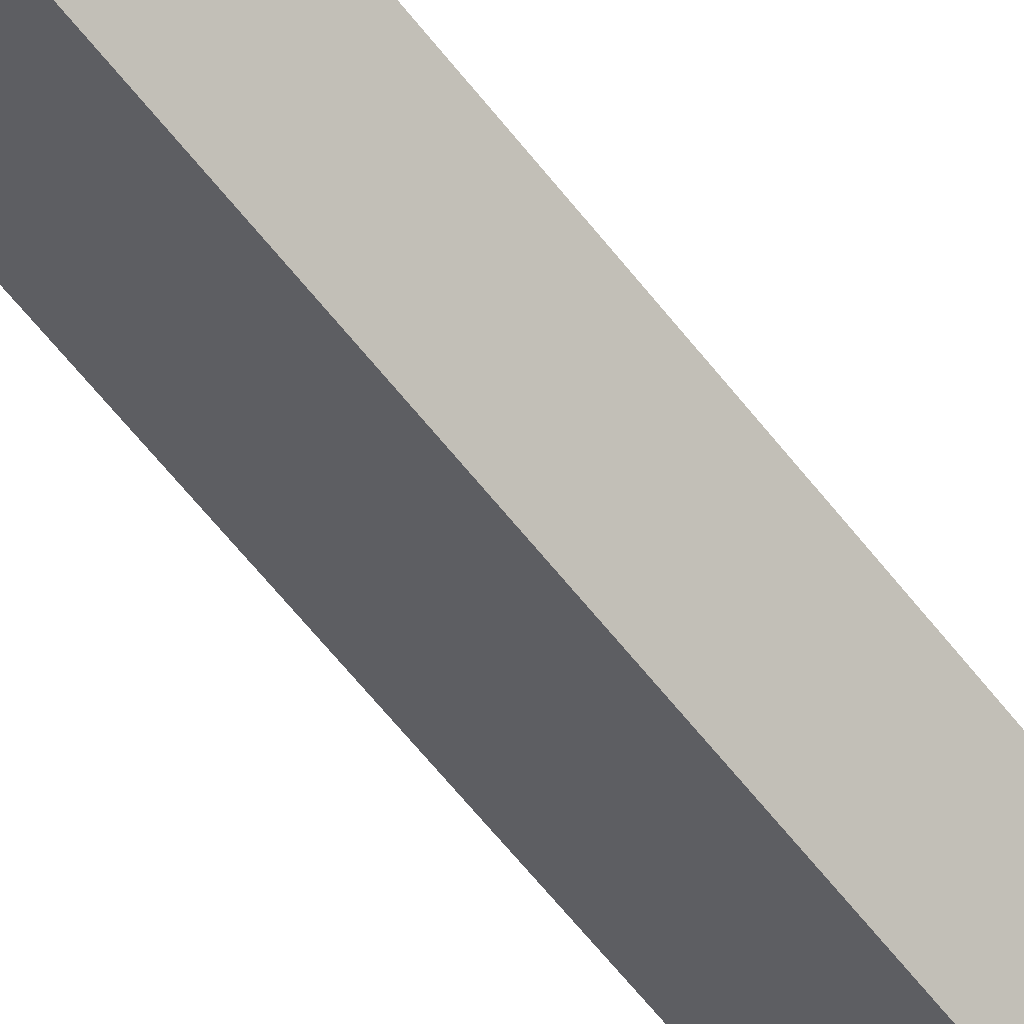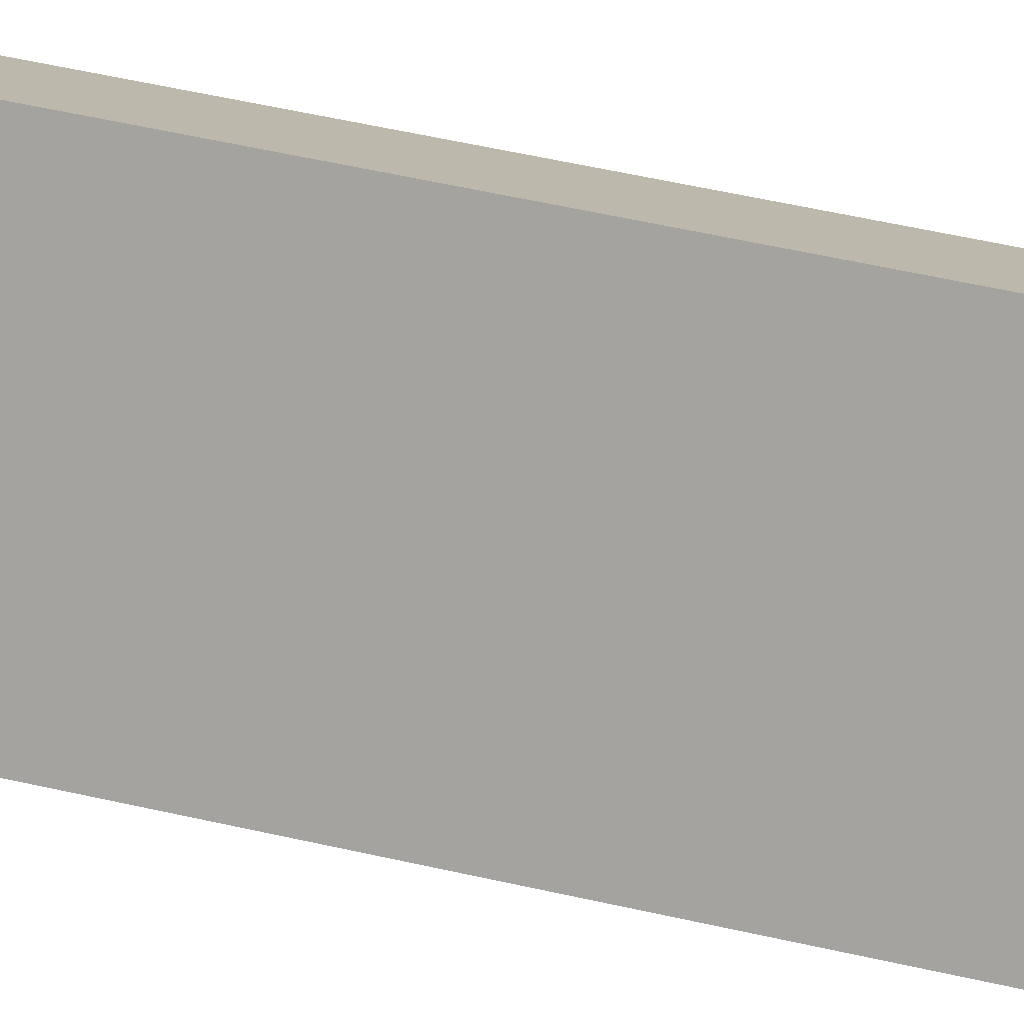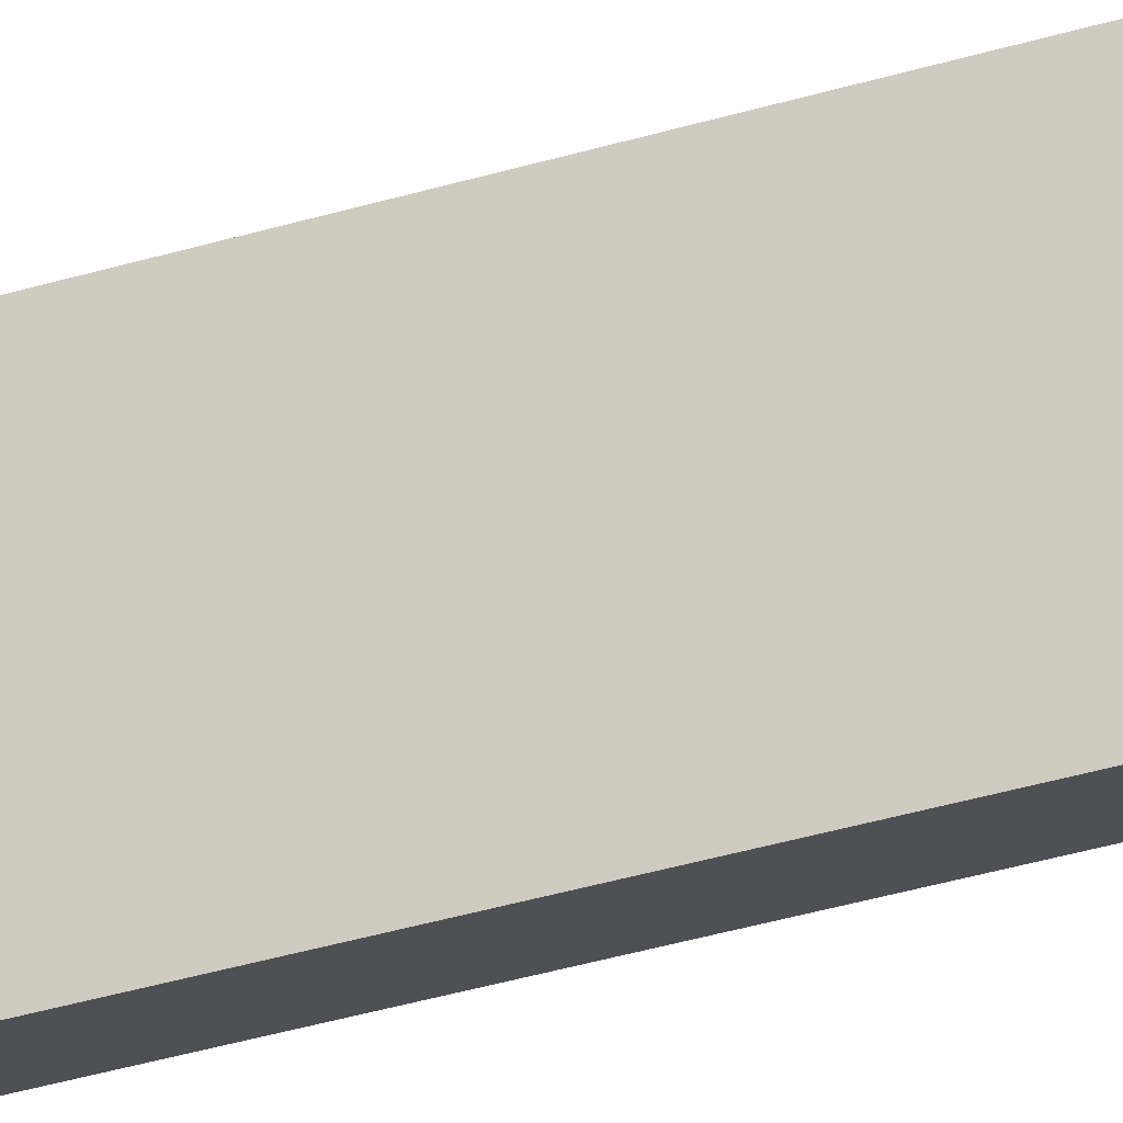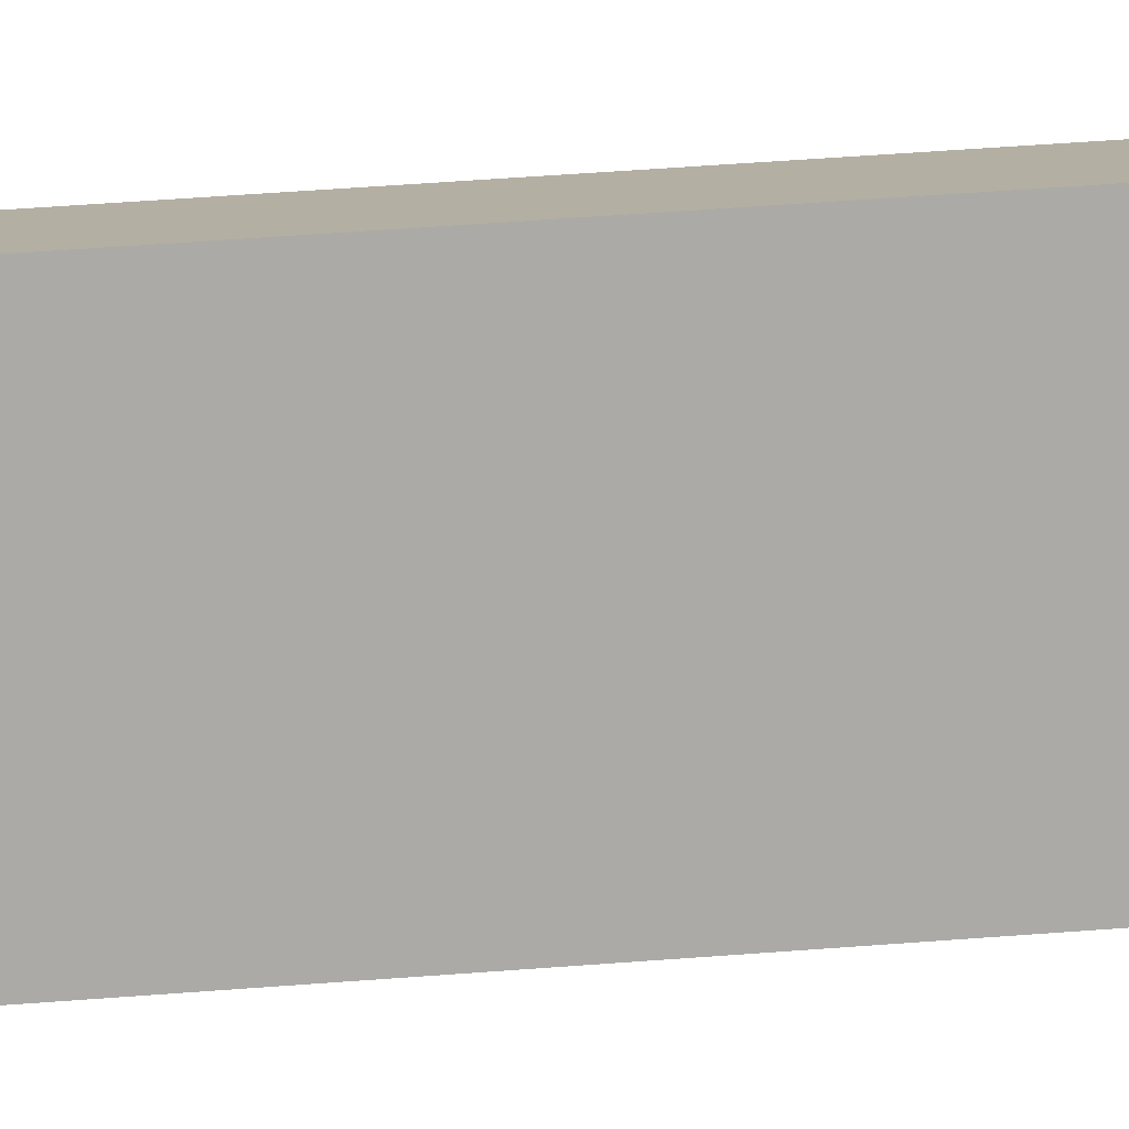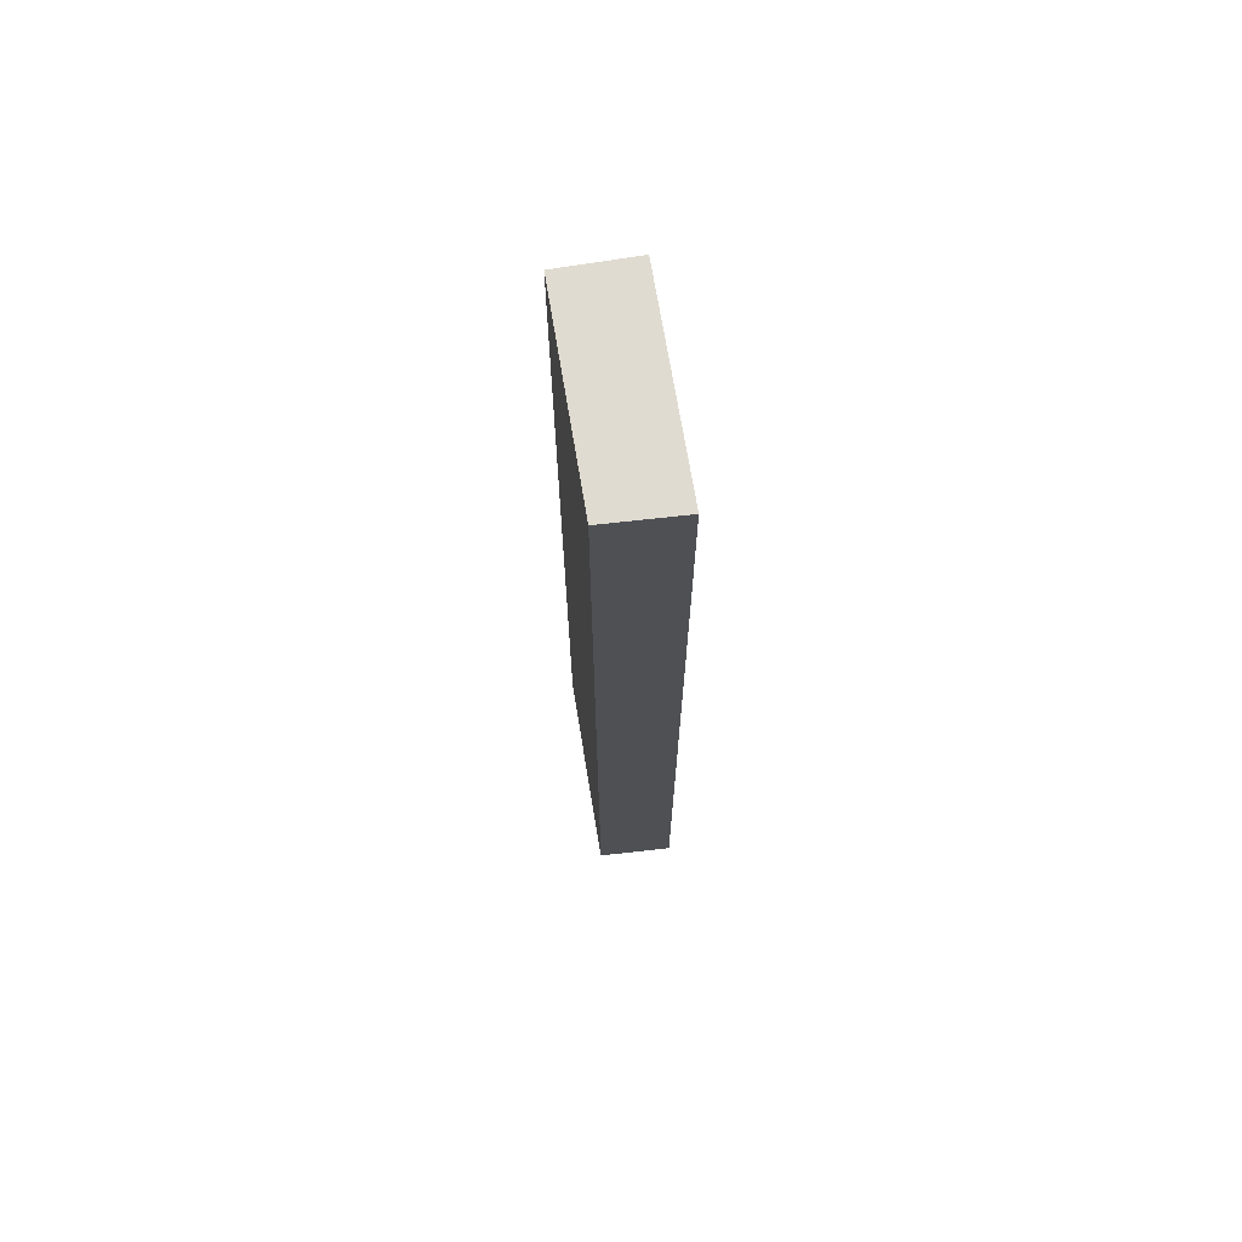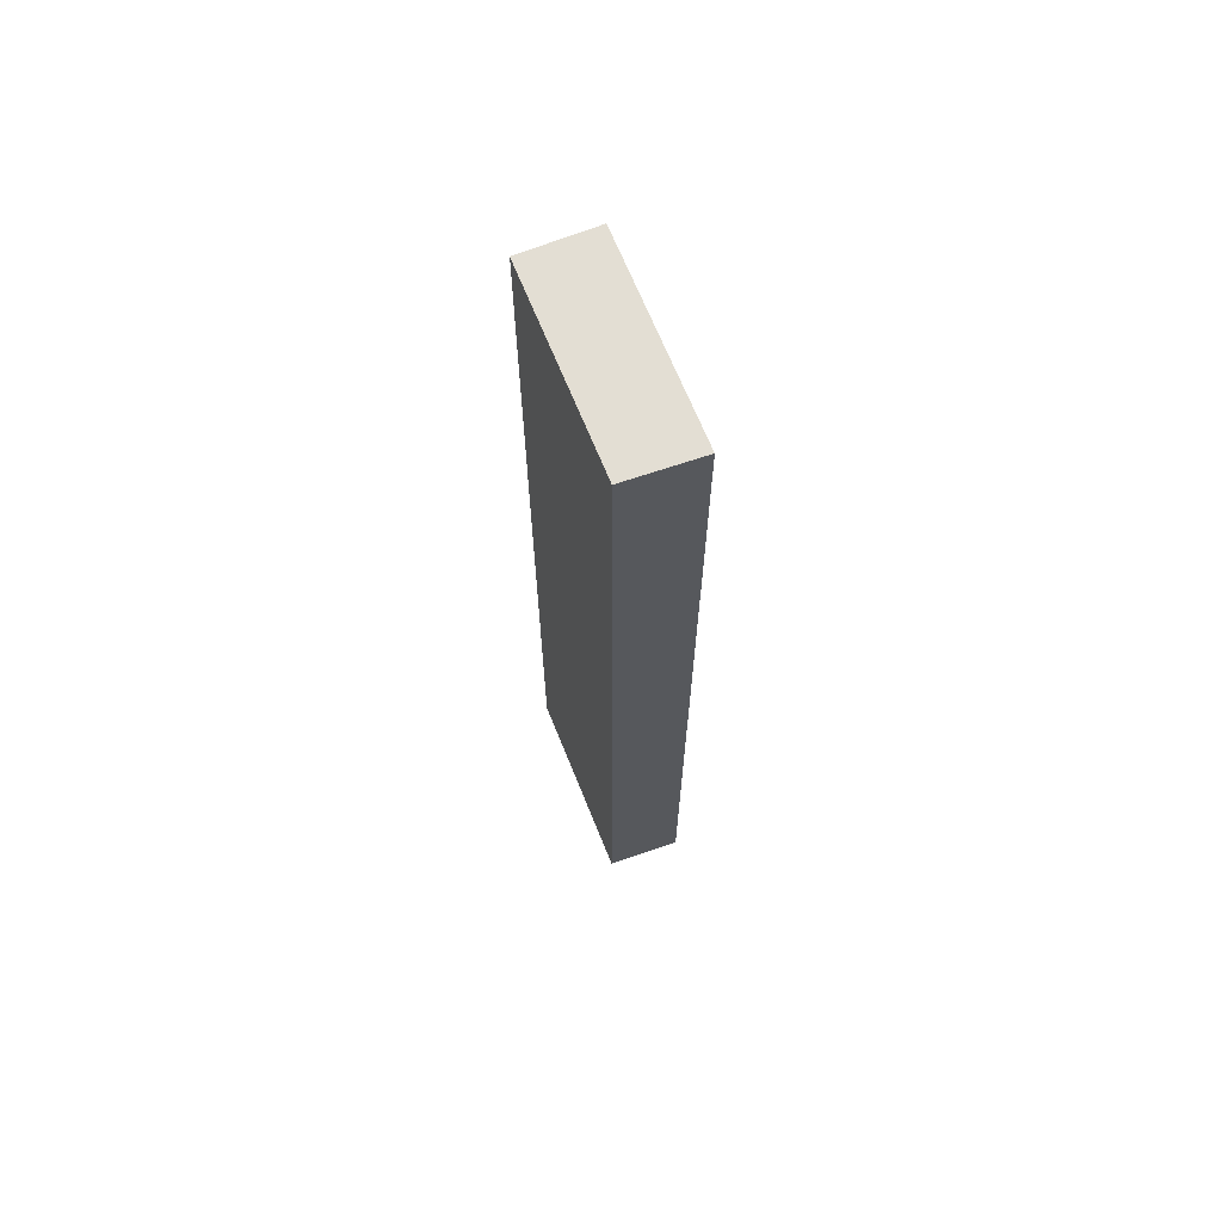
<metadata>
{"format":"obj","ext":"obj","renderer":"f3d","projection":"perspective","resolution":1024,"background":"white","views":[{"elev":-66.5,"azim":38.9,"up":"+Z"},{"elev":50.3,"azim":104.4,"up":"+Z"},{"elev":-52.4,"azim":-73.4,"up":"+Z"},{"elev":50.1,"azim":85.1,"up":"+Z"},{"elev":70.2,"azim":-44.9,"up":"+Y"},{"elev":67.3,"azim":-57.4,"up":"+Y"}]}
</metadata>
<code>
v  3.426 18.51 -2.283
v  0 18.51 1.133e-15
v  1.146 18.51 0.911
v  2.233 18.51 -3.135
v  0 0 0
v  1.146 -5.578e-17 0.911
v  3.426 1.398e-16 -2.283
v  2.233 1.92e-16 -3.135
g defaultobject
f 1 2 3
f 2 1 4
f 5 3 2
f 3 5 6
f 6 1 3
f 1 6 7
f 7 4 1
f 4 7 8
f 8 2 4
f 2 8 5
f 5 7 6
f 7 5 8

</code>
